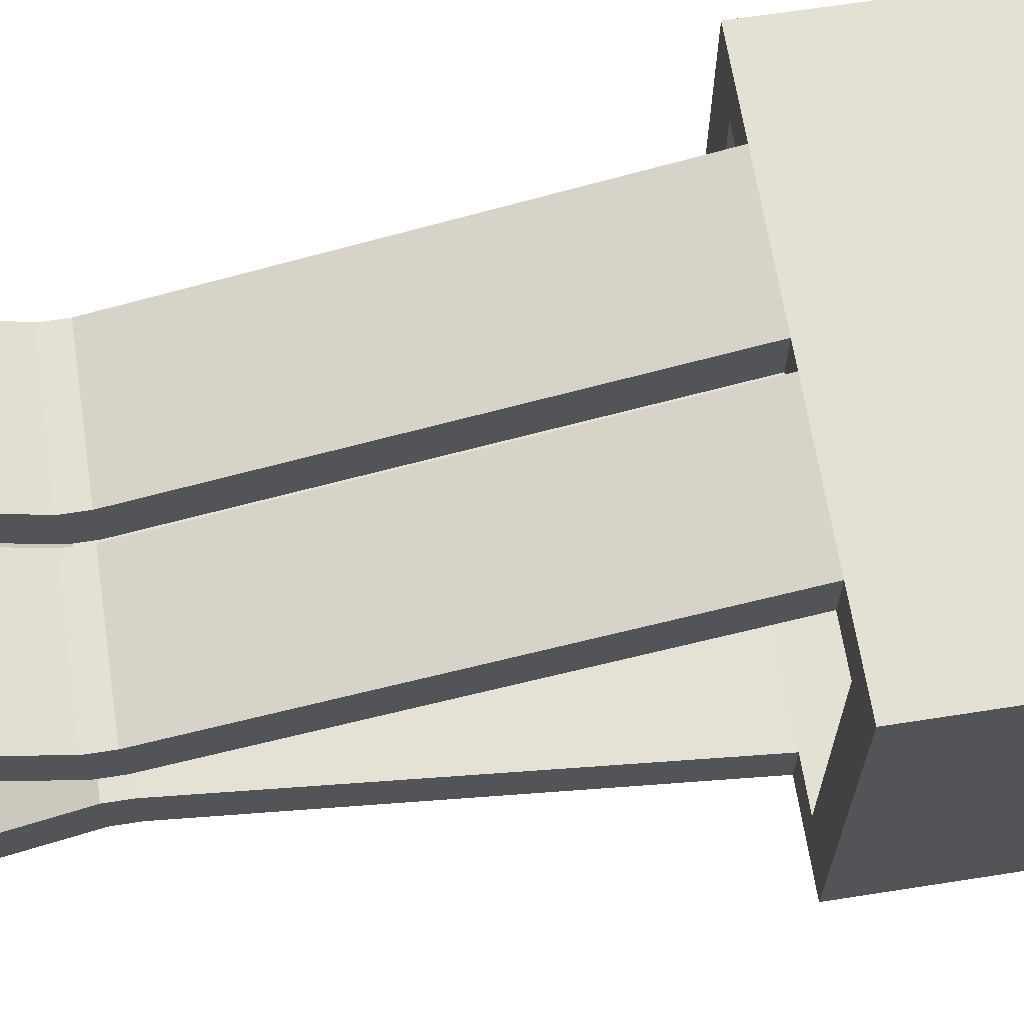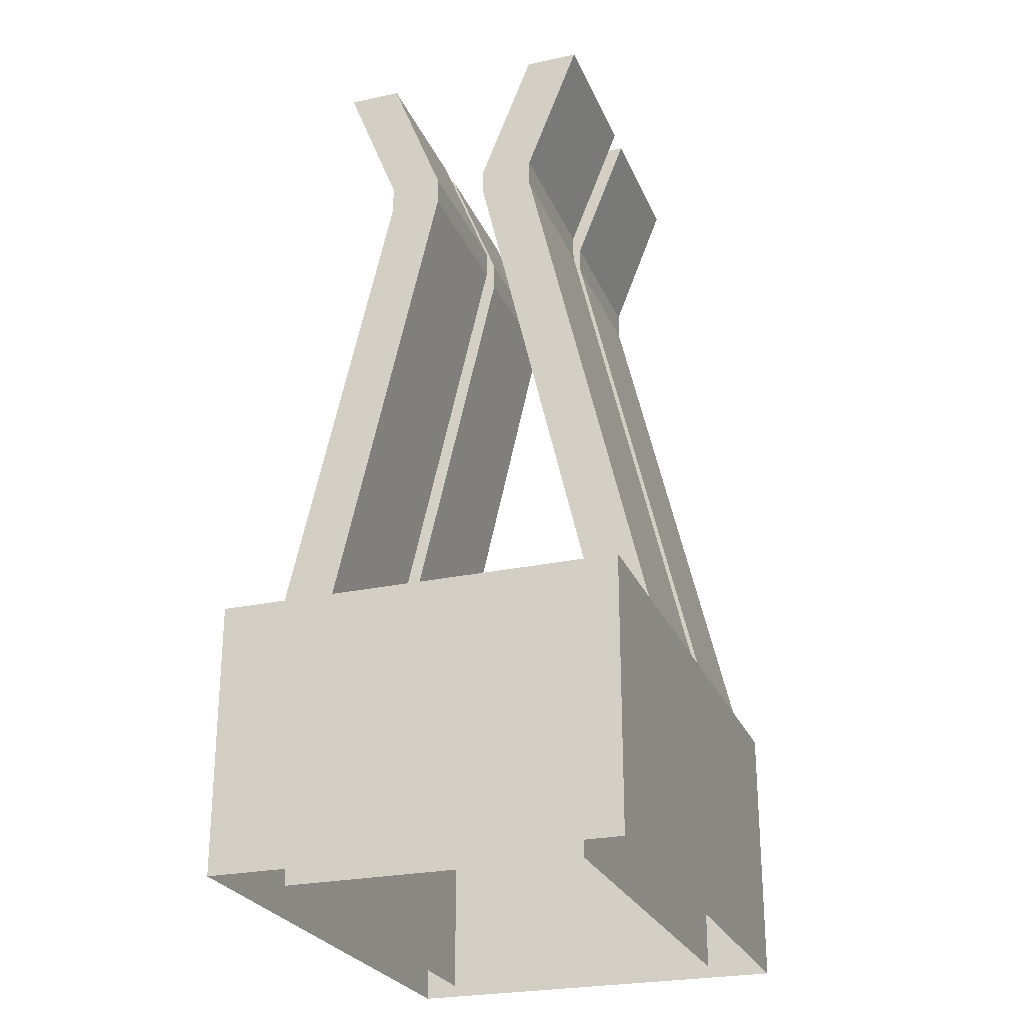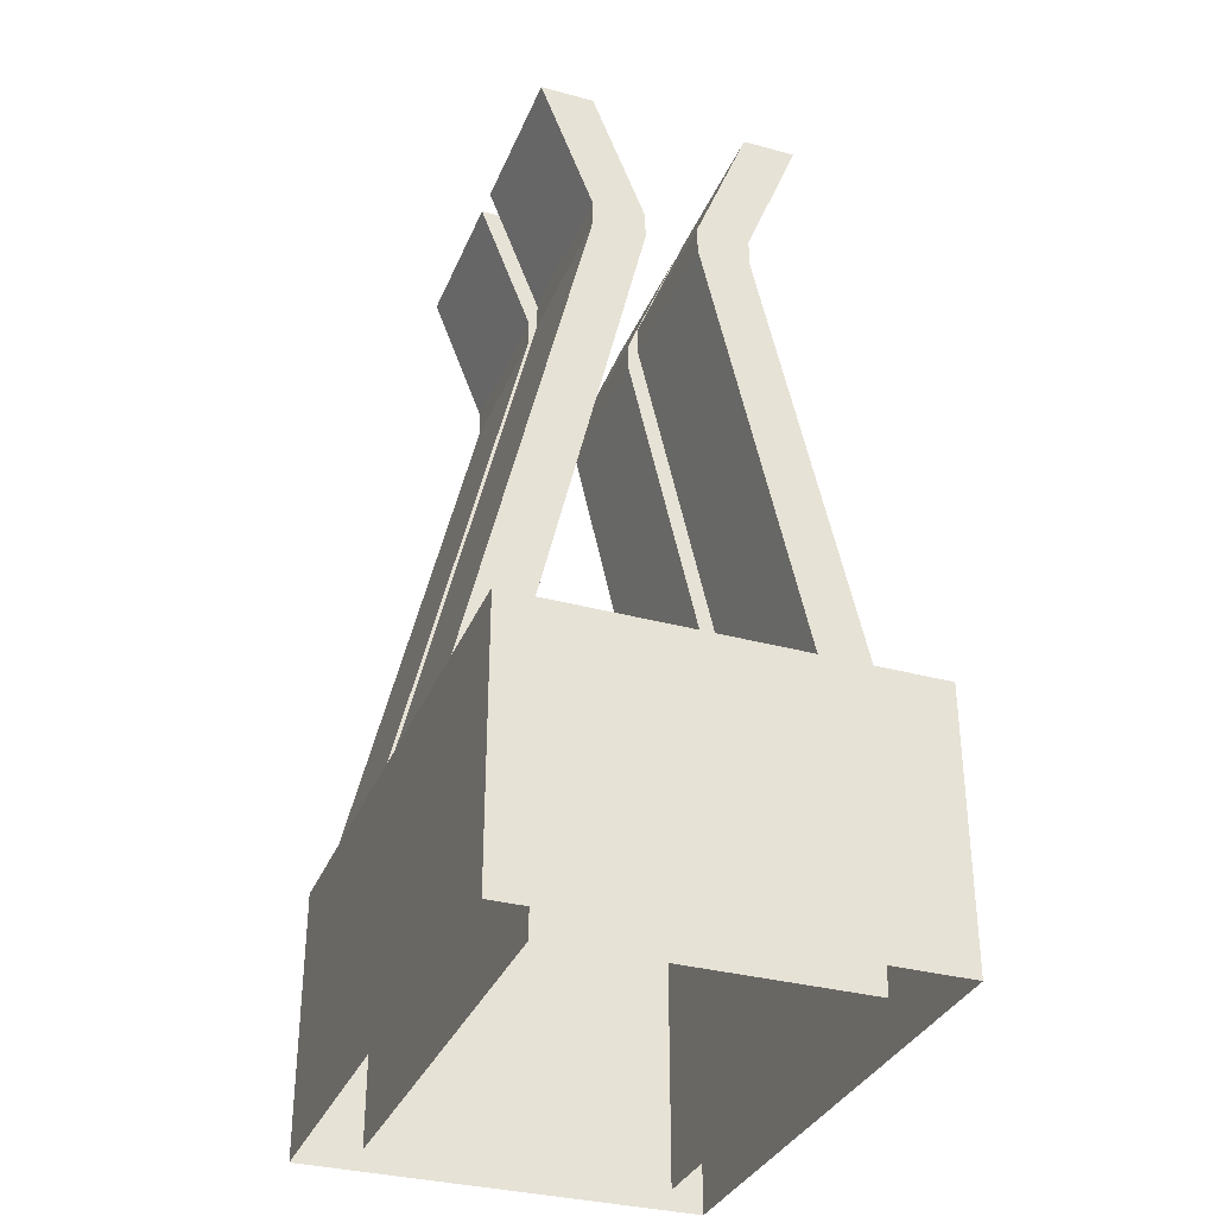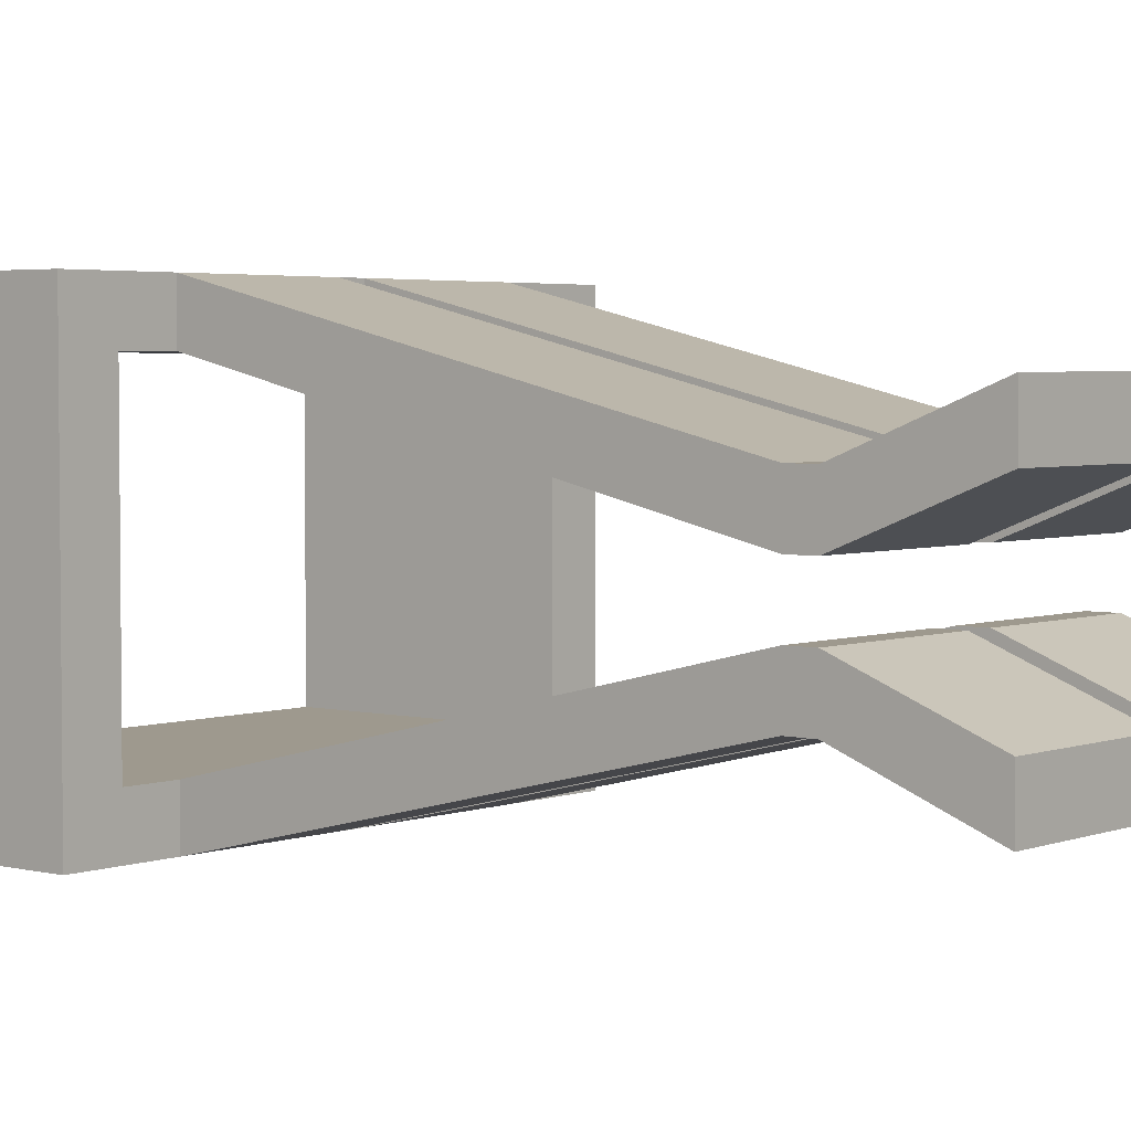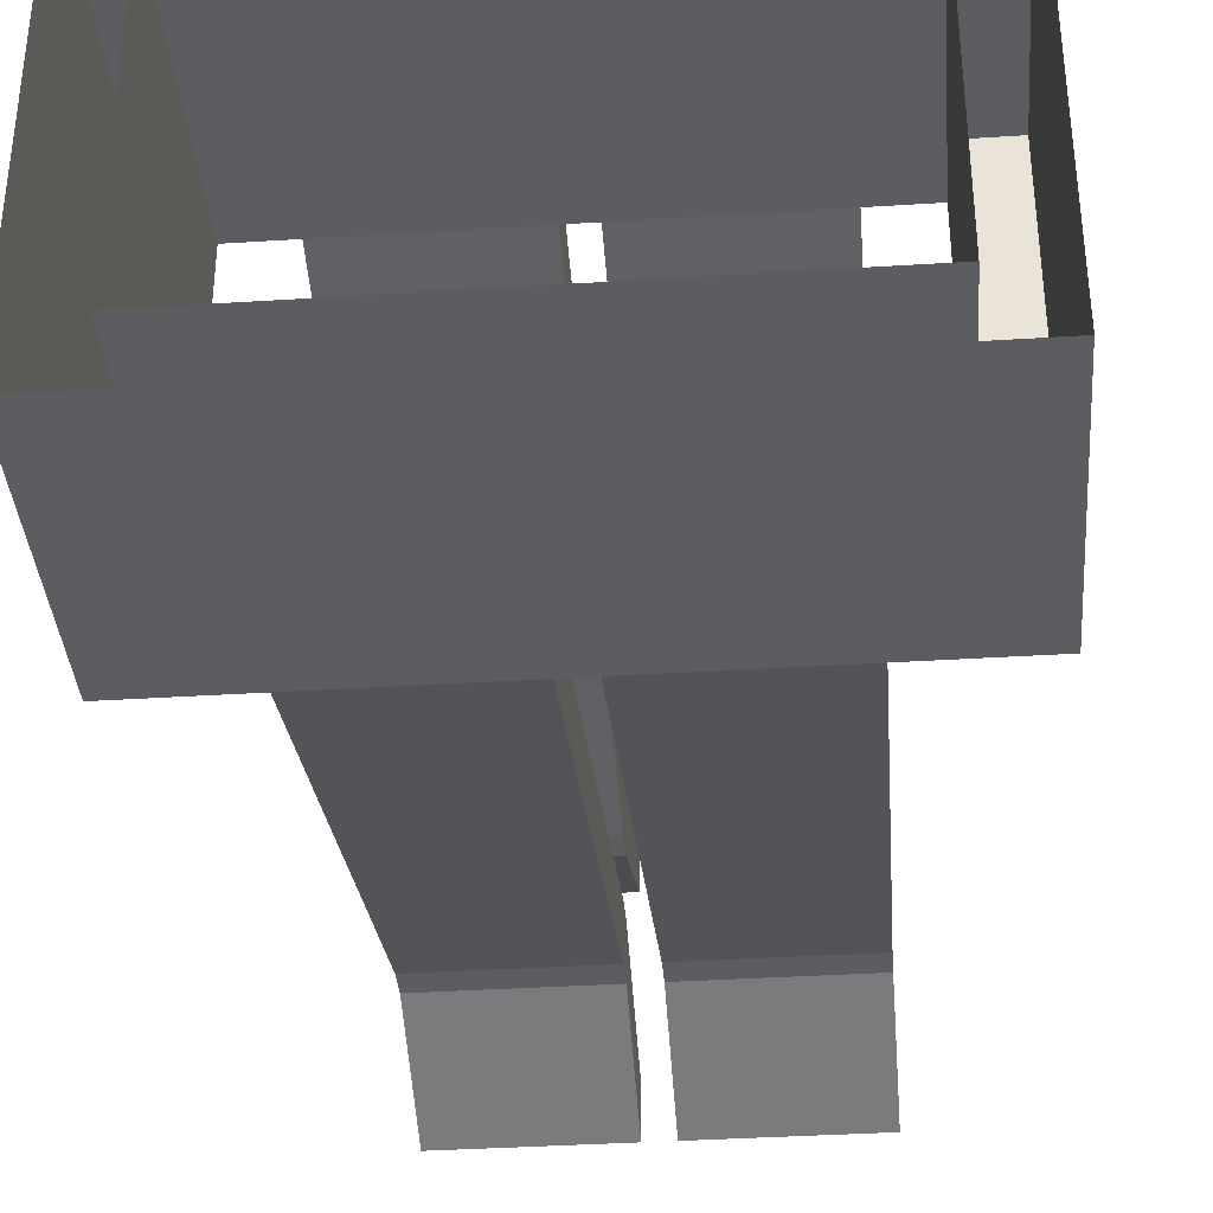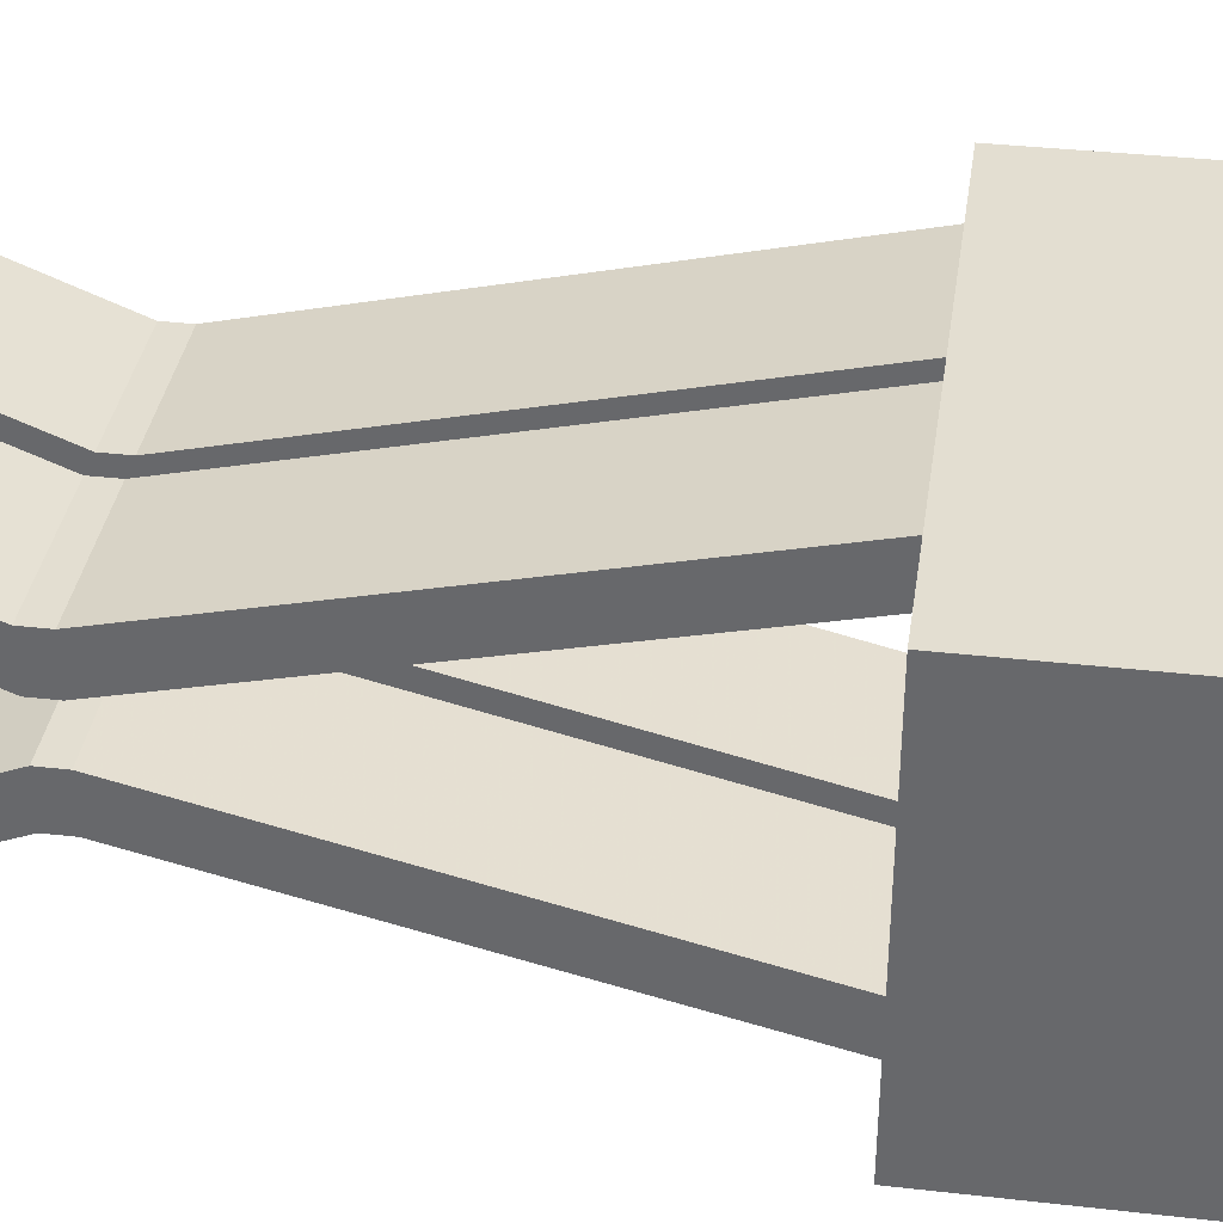
<metadata>
{"format":"obj","ext":"obj","renderer":"f3d","projection":"perspective","resolution":1024,"background":"white","views":[{"elev":65.8,"azim":-98.9,"up":"+Z"},{"elev":-25.5,"azim":109.1,"up":"+Y"},{"elev":-33.4,"azim":-110.4,"up":"+Y"},{"elev":3.5,"azim":129.5,"up":"+Z"},{"elev":-37.0,"azim":4.7,"up":"+Z"},{"elev":36.3,"azim":-81.6,"up":"+Z"}]}
</metadata>
<code>
v -0.2625 0.25 0.1875
v -0.2625 0 0.1875
v 0.2625 0 0.1875
v 0.2625 0.25 0.1875
v -0.2625 0.25 -0.1875
v -0.2625 0 -0.1875
v -0.2625 0 0.1875
v -0.2625 0.25 0.1875
v 0.2625 0.25 -0.1875
v 0.2625 0 -0.1875
v -0.2625 0 -0.1875
v -0.2625 0.25 -0.1875
v 0.2625 0.25 0.1875
v 0.2625 0 0.1875
v 0.2625 0 -0.1875
v 0.2625 0.25 -0.1875
v -0.2125 0.25 0.1375
v -0.2125 0 0.1375
v 0.2125 0 0.1375
v 0.2125 0.25 0.1375
v -0.2125 0.25 -0.1375
v -0.2125 0 -0.1375
v -0.2125 0 0.1375
v -0.2125 0.25 0.1375
v 0.2125 0.25 -0.1375
v 0.2125 0 -0.1375
v -0.2125 0 -0.1375
v -0.2125 0.25 -0.1375
v 0.2125 0.25 0.1375
v 0.2125 0 0.1375
v 0.2125 0 -0.1375
v 0.2125 0.25 -0.1375
v 0.0125 0.25 0.1375
v -0.0125 0.25 0.1375
v -0.0125 0.25 0.1875
v 0.0125 0.25 0.1875
v -0.2125 0.25 0.1375
v -0.2625 0.25 0.1875
v -0.1625 0.25 0.1875
v -0.1625 0.25 0.1375
v 0.2625 0.25 0.1875
v 0.2125 0.25 0.1375
v 0.1625 0.25 0.1375
v 0.1625 0.25 0.1875
v -0.2125 0.25 -0.1375
v -0.2625 0.25 -0.1875
v -0.2625 0.25 0.1875
v -0.2125 0.25 0.1375
v 0.2625 0.25 -0.1875
v 0.2125 0.25 -0.1375
v 0.2125 0.25 0.1375
v 0.2625 0.25 0.1875
v -0.1625 0.25 -0.1375
v -0.1625 0.25 -0.1875
v -0.2625 0.25 -0.1875
v -0.2125 0.25 -0.1375
v 0.1625 0.25 -0.1875
v 0.1625 0.25 -0.1375
v 0.2125 0.25 -0.1375
v 0.2625 0.25 -0.1875
v 0.0125 0.25 -0.1875
v -0.0125 0.25 -0.1875
v -0.0125 0.25 -0.1375
v 0.0125 0.25 -0.1375
v 0.0125 0.25 0.1875
v 0.0125 0.725 0.075
v 0.1625 0.725 0.075
v 0.1625 0.25 0.1875
v 0.0125 0.25 0.1375
v 0.0125 0.725 0.025
v 0.0125 0.725 0.075
v 0.0125 0.25 0.1875
v 0.1625 0.25 0.1375
v 0.1625 0.725 0.025
v 0.0125 0.725 0.025
v 0.0125 0.25 0.1375
v 0.1625 0.25 0.1875
v 0.1625 0.725 0.075
v 0.1625 0.725 0.025
v 0.1625 0.25 0.1375
v 0.0125 0.725 0.075
v 0.0125 0.75 0.075
v 0.1625 0.75 0.075
v 0.1625 0.725 0.075
v 0.0125 0.725 0.025
v 0.0125 0.75 0.025
v 0.0125 0.75 0.075
v 0.0125 0.725 0.075
v 0.1625 0.725 0.025
v 0.1625 0.75 0.025
v 0.0125 0.75 0.025
v 0.0125 0.725 0.025
v 0.1625 0.725 0.075
v 0.1625 0.75 0.075
v 0.1625 0.75 0.025
v 0.1625 0.725 0.025
v 0.1625 0.875 0.125
v 0.1625 0.875 0.075
v 0.0125 0.875 0.075
v 0.0125 0.875 0.125
v 0.0125 0.875 0.125
v 0.0125 0.875 0.075
v 0.0125 0.75 0.025
v 0.0125 0.75 0.075
v 0.1625 0.875 0.075
v 0.1625 0.875 0.125
v 0.1625 0.75 0.075
v 0.1625 0.75 0.025
v 0.1625 0.875 0.125
v 0.0125 0.875 0.125
v 0.0125 0.75 0.075
v 0.1625 0.75 0.075
v 0.0125 0.875 0.075
v 0.1625 0.875 0.075
v 0.1625 0.75 0.025
v 0.0125 0.75 0.025
v -0.1625 0.25 0.1875
v -0.1625 0.725 0.075
v -0.0125 0.725 0.075
v -0.0125 0.25 0.1875
v -0.1625 0.25 0.1375
v -0.1625 0.725 0.025
v -0.1625 0.725 0.075
v -0.1625 0.25 0.1875
v -0.0125 0.25 0.1375
v -0.0125 0.725 0.025
v -0.1625 0.725 0.025
v -0.1625 0.25 0.1375
v -0.0125 0.25 0.1875
v -0.0125 0.725 0.075
v -0.0125 0.725 0.025
v -0.0125 0.25 0.1375
v -0.1625 0.725 0.075
v -0.1625 0.75 0.075
v -0.0125 0.75 0.075
v -0.0125 0.725 0.075
v -0.1625 0.725 0.025
v -0.1625 0.75 0.025
v -0.1625 0.75 0.075
v -0.1625 0.725 0.075
v -0.0125 0.725 0.025
v -0.0125 0.75 0.025
v -0.1625 0.75 0.025
v -0.1625 0.725 0.025
v -0.0125 0.725 0.075
v -0.0125 0.75 0.075
v -0.0125 0.75 0.025
v -0.0125 0.725 0.025
v -0.0125 0.875 0.125
v -0.0125 0.875 0.075
v -0.1625 0.875 0.075
v -0.1625 0.875 0.125
v -0.1625 0.875 0.125
v -0.1625 0.875 0.075
v -0.1625 0.75 0.025
v -0.1625 0.75 0.075
v -0.0125 0.875 0.075
v -0.0125 0.875 0.125
v -0.0125 0.75 0.075
v -0.0125 0.75 0.025
v -0.0125 0.875 0.125
v -0.1625 0.875 0.125
v -0.1625 0.75 0.075
v -0.0125 0.75 0.075
v -0.1625 0.875 0.075
v -0.0125 0.875 0.075
v -0.0125 0.75 0.025
v -0.1625 0.75 0.025
v -0.0125 0.25 -0.1875
v -0.0125 0.725 -0.075
v -0.1625 0.725 -0.075
v -0.1625 0.25 -0.1875
v -0.0125 0.25 -0.1375
v -0.0125 0.725 -0.025
v -0.0125 0.725 -0.075
v -0.0125 0.25 -0.1875
v -0.1625 0.25 -0.1375
v -0.1625 0.725 -0.025
v -0.0125 0.725 -0.025
v -0.0125 0.25 -0.1375
v -0.1625 0.25 -0.1875
v -0.1625 0.725 -0.075
v -0.1625 0.725 -0.025
v -0.1625 0.25 -0.1375
v -0.0125 0.725 -0.075
v -0.0125 0.75 -0.075
v -0.1625 0.75 -0.075
v -0.1625 0.725 -0.075
v -0.0125 0.725 -0.025
v -0.0125 0.75 -0.025
v -0.0125 0.75 -0.075
v -0.0125 0.725 -0.075
v -0.1625 0.725 -0.025
v -0.1625 0.75 -0.025
v -0.0125 0.75 -0.025
v -0.0125 0.725 -0.025
v -0.1625 0.725 -0.075
v -0.1625 0.75 -0.075
v -0.1625 0.75 -0.025
v -0.1625 0.725 -0.025
v -0.1625 0.875 -0.125
v -0.1625 0.875 -0.075
v -0.0125 0.875 -0.075
v -0.0125 0.875 -0.125
v -0.0125 0.875 -0.125
v -0.0125 0.875 -0.075
v -0.0125 0.75 -0.025
v -0.0125 0.75 -0.075
v -0.1625 0.875 -0.075
v -0.1625 0.875 -0.125
v -0.1625 0.75 -0.075
v -0.1625 0.75 -0.025
v -0.1625 0.875 -0.125
v -0.0125 0.875 -0.125
v -0.0125 0.75 -0.075
v -0.1625 0.75 -0.075
v -0.0125 0.875 -0.075
v -0.1625 0.875 -0.075
v -0.1625 0.75 -0.025
v -0.0125 0.75 -0.025
v 0.1625 0.25 -0.1875
v 0.1625 0.725 -0.075
v 0.0125 0.725 -0.075
v 0.0125 0.25 -0.1875
v 0.1625 0.25 -0.1375
v 0.1625 0.725 -0.025
v 0.1625 0.725 -0.075
v 0.1625 0.25 -0.1875
v 0.0125 0.25 -0.1375
v 0.0125 0.725 -0.025
v 0.1625 0.725 -0.025
v 0.1625 0.25 -0.1375
v 0.0125 0.25 -0.1875
v 0.0125 0.725 -0.075
v 0.0125 0.725 -0.025
v 0.0125 0.25 -0.1375
v 0.1625 0.725 -0.075
v 0.1625 0.75 -0.075
v 0.0125 0.75 -0.075
v 0.0125 0.725 -0.075
v 0.1625 0.725 -0.025
v 0.1625 0.75 -0.025
v 0.1625 0.75 -0.075
v 0.1625 0.725 -0.075
v 0.0125 0.725 -0.025
v 0.0125 0.75 -0.025
v 0.1625 0.75 -0.025
v 0.1625 0.725 -0.025
v 0.0125 0.725 -0.075
v 0.0125 0.75 -0.075
v 0.0125 0.75 -0.025
v 0.0125 0.725 -0.025
v 0.0125 0.875 -0.125
v 0.0125 0.875 -0.075
v 0.1625 0.875 -0.075
v 0.1625 0.875 -0.125
v 0.1625 0.875 -0.125
v 0.1625 0.875 -0.075
v 0.1625 0.75 -0.025
v 0.1625 0.75 -0.075
v 0.0125 0.875 -0.075
v 0.0125 0.875 -0.125
v 0.0125 0.75 -0.075
v 0.0125 0.75 -0.025
v 0.0125 0.875 -0.125
v 0.1625 0.875 -0.125
v 0.1625 0.75 -0.075
v 0.0125 0.75 -0.075
v 0.1625 0.875 -0.075
v 0.0125 0.875 -0.075
v 0.0125 0.75 -0.025
v 0.1625 0.75 -0.025
g mesh7355784
f 1 2 3
f 3 4 1
f 5 6 7
f 7 8 5
f 9 10 11
f 11 12 9
f 13 14 15
f 15 16 13
g mesh7355786
f 17 19 18
f 19 17 20
f 21 23 22
f 23 21 24
f 25 27 26
f 27 25 28
f 29 31 30
f 31 29 32
g mesh7355789
f 33 34 35
f 35 36 33
f 37 38 39
f 39 40 37
f 41 42 43
f 43 44 41
f 45 46 47
f 47 48 45
f 49 50 51
f 51 52 49
f 53 54 55
f 55 56 53
f 57 58 59
f 59 60 57
g mesh7355791
f 61 62 63
f 63 64 61
g mesh7355794
f 65 67 66
f 67 65 68
f 69 71 70
f 71 69 72
f 73 75 74
f 75 73 76
f 77 79 78
f 79 77 80
g mesh7355796
f 81 83 82
f 83 81 84
f 85 87 86
f 87 85 88
f 89 91 90
f 91 89 92
f 93 95 94
f 95 93 96
g mesh7355798
f 97 98 99
f 99 100 97
g mesh7355799
f 101 102 103
f 103 104 101
g mesh7355800
f 105 106 107
f 107 108 105
g mesh7355801
f 109 110 111
f 111 112 109
f 113 114 115
f 115 116 113
g mesh7355804
f 117 119 118
f 119 117 120
f 121 123 122
f 123 121 124
f 125 127 126
f 127 125 128
f 129 131 130
f 131 129 132
g mesh7355806
f 133 135 134
f 135 133 136
f 137 139 138
f 139 137 140
f 141 143 142
f 143 141 144
f 145 147 146
f 147 145 148
g mesh7355808
f 149 150 151
f 151 152 149
g mesh7355809
f 153 154 155
f 155 156 153
g mesh7355810
f 157 158 159
f 159 160 157
g mesh7355811
f 161 162 163
f 163 164 161
f 165 166 167
f 167 168 165
g mesh7355814
f 169 171 170
f 171 169 172
f 173 175 174
f 175 173 176
f 177 179 178
f 179 177 180
f 181 183 182
f 183 181 184
g mesh7355816
f 185 187 186
f 187 185 188
f 189 191 190
f 191 189 192
f 193 195 194
f 195 193 196
f 197 199 198
f 199 197 200
g mesh7355818
f 201 202 203
f 203 204 201
g mesh7355819
f 205 206 207
f 207 208 205
g mesh7355820
f 209 210 211
f 211 212 209
g mesh7355821
f 213 214 215
f 215 216 213
f 217 218 219
f 219 220 217
g mesh7355824
f 221 223 222
f 223 221 224
f 225 227 226
f 227 225 228
f 229 231 230
f 231 229 232
f 233 235 234
f 235 233 236
g mesh7355826
f 237 239 238
f 239 237 240
f 241 243 242
f 243 241 244
f 245 247 246
f 247 245 248
f 249 251 250
f 251 249 252
g mesh7355828
f 253 254 255
f 255 256 253
g mesh7355829
f 257 258 259
f 259 260 257
g mesh7355830
f 261 262 263
f 263 264 261
g mesh7355831
f 265 266 267
f 267 268 265
f 269 270 271
f 271 272 269

</code>
